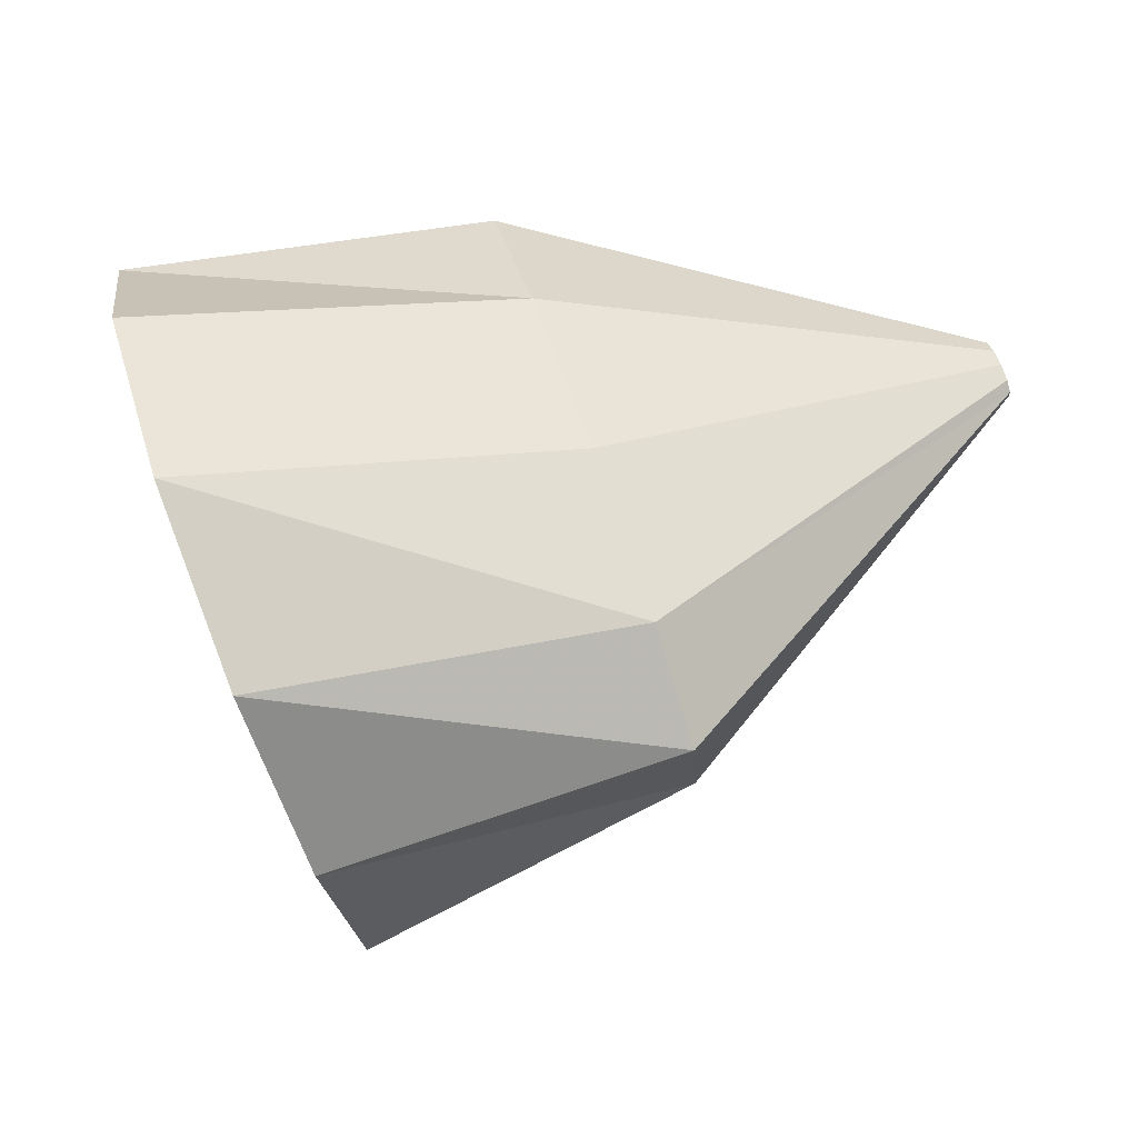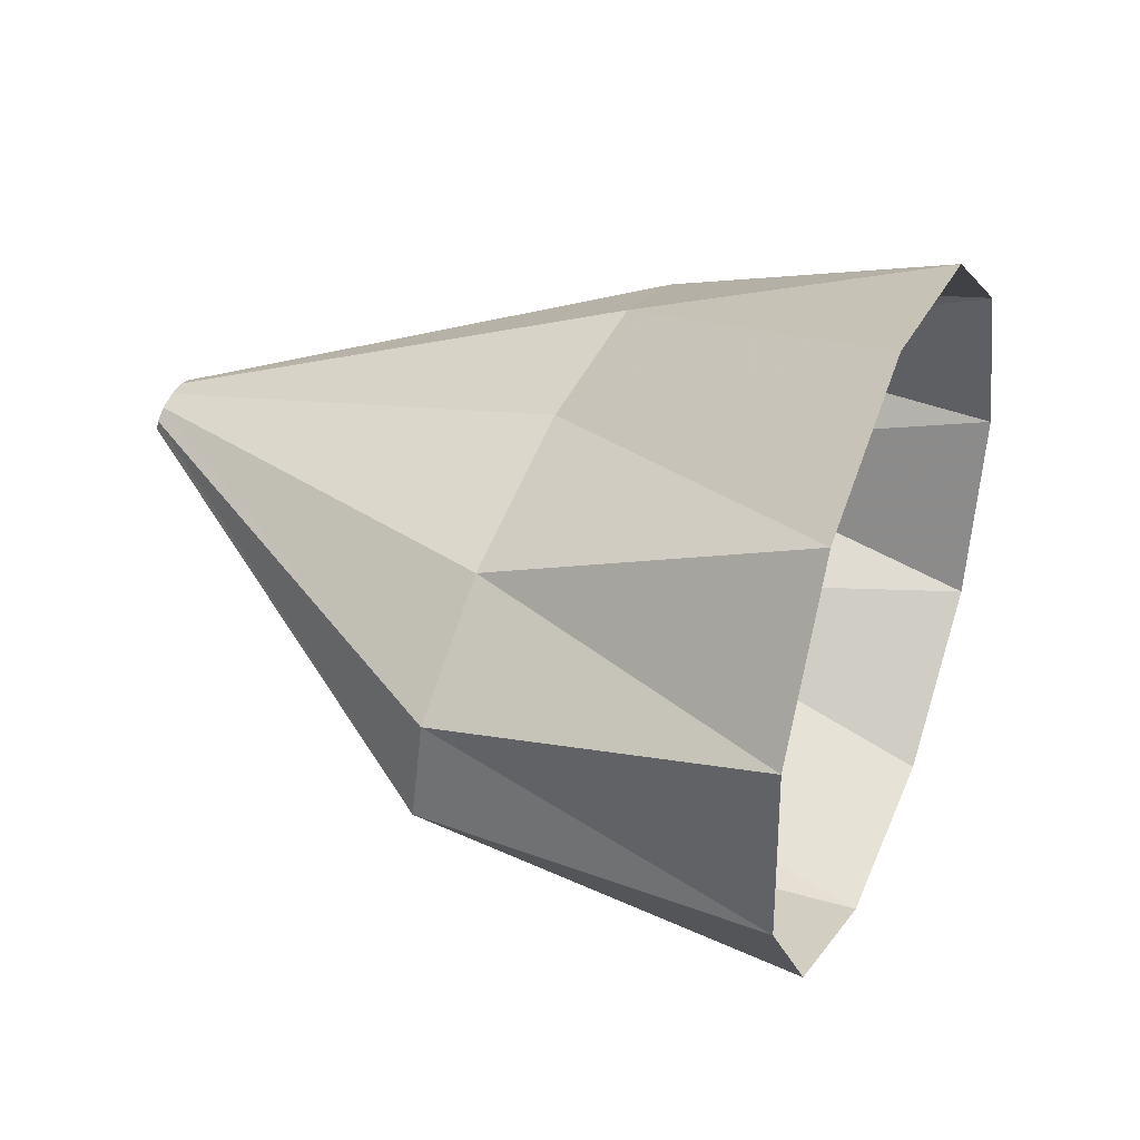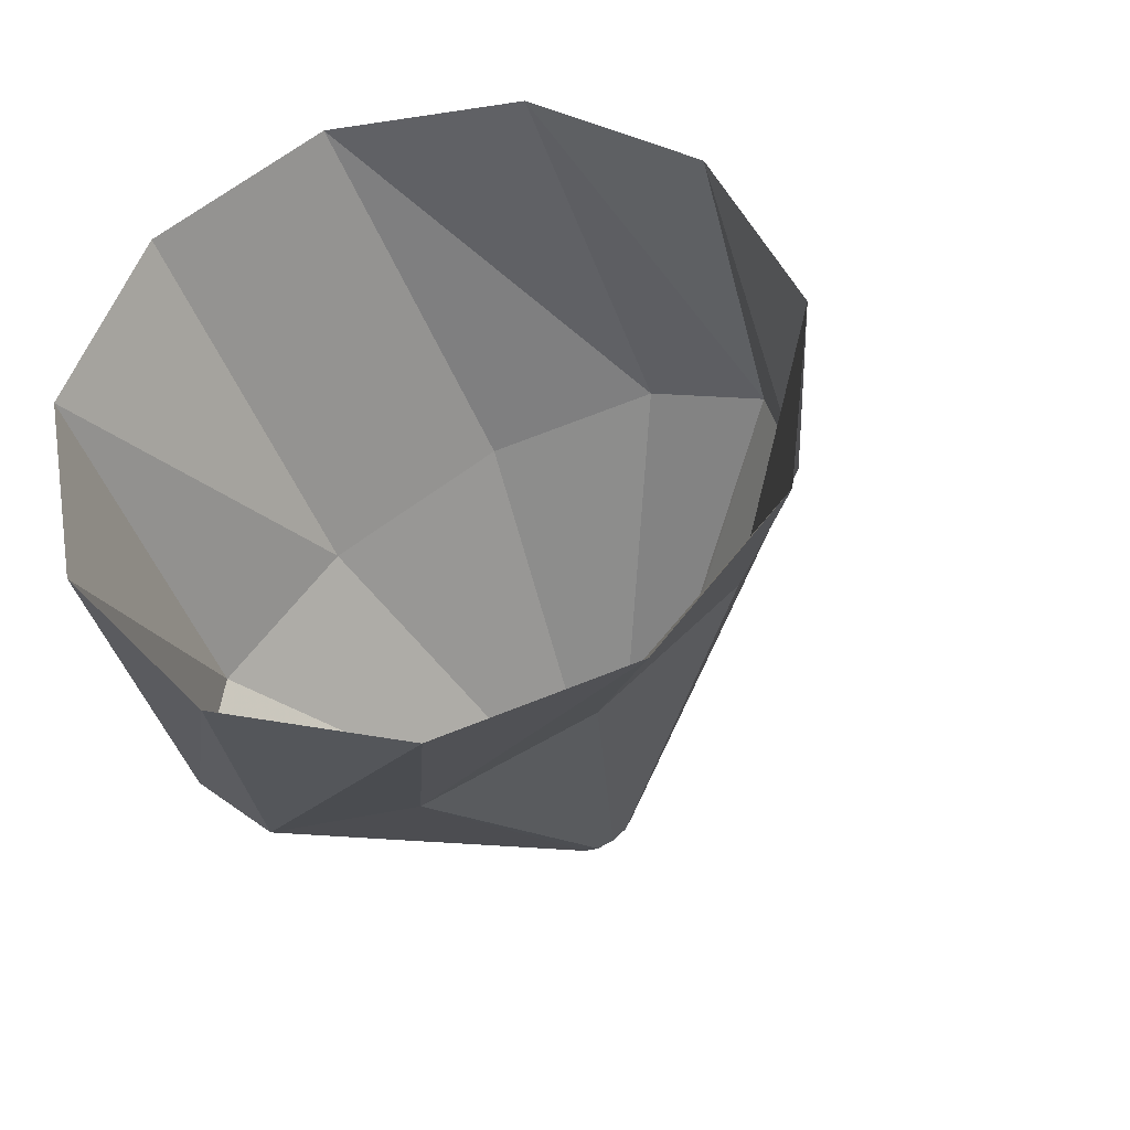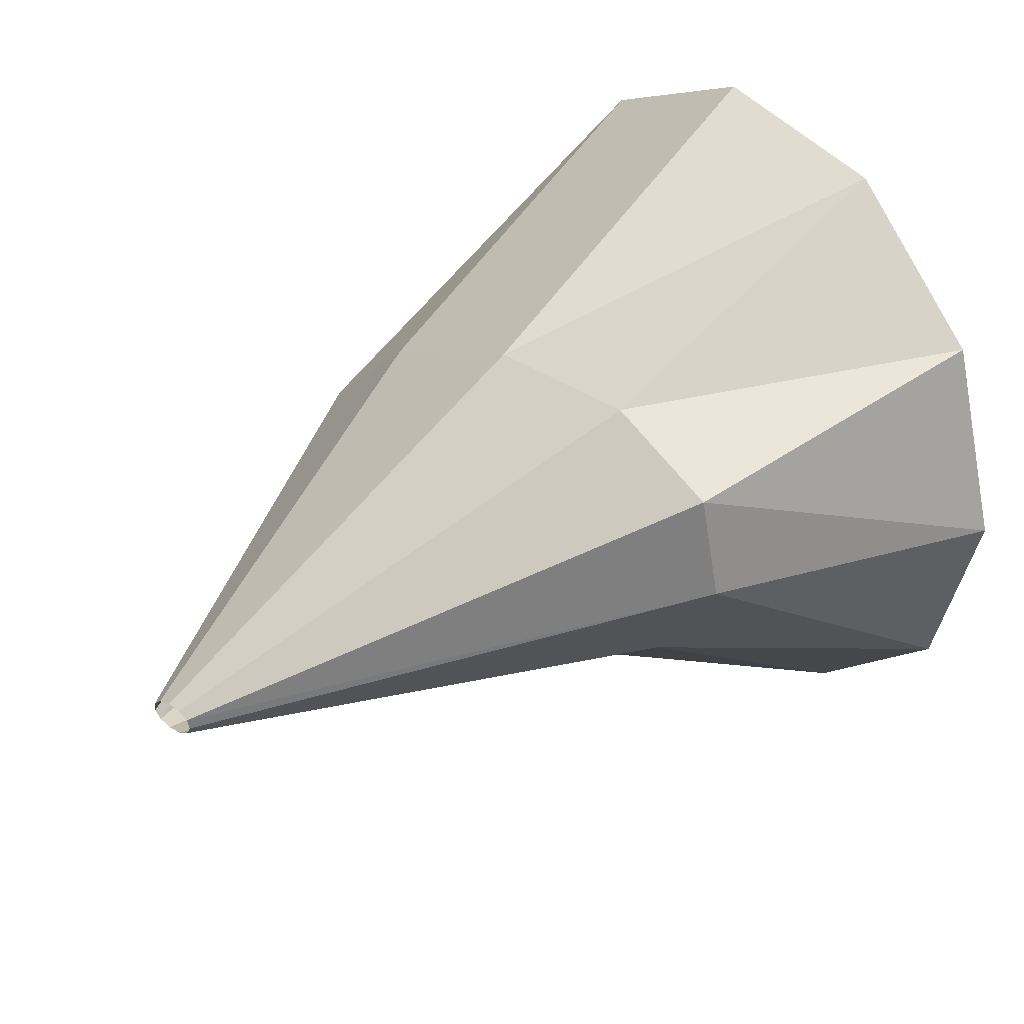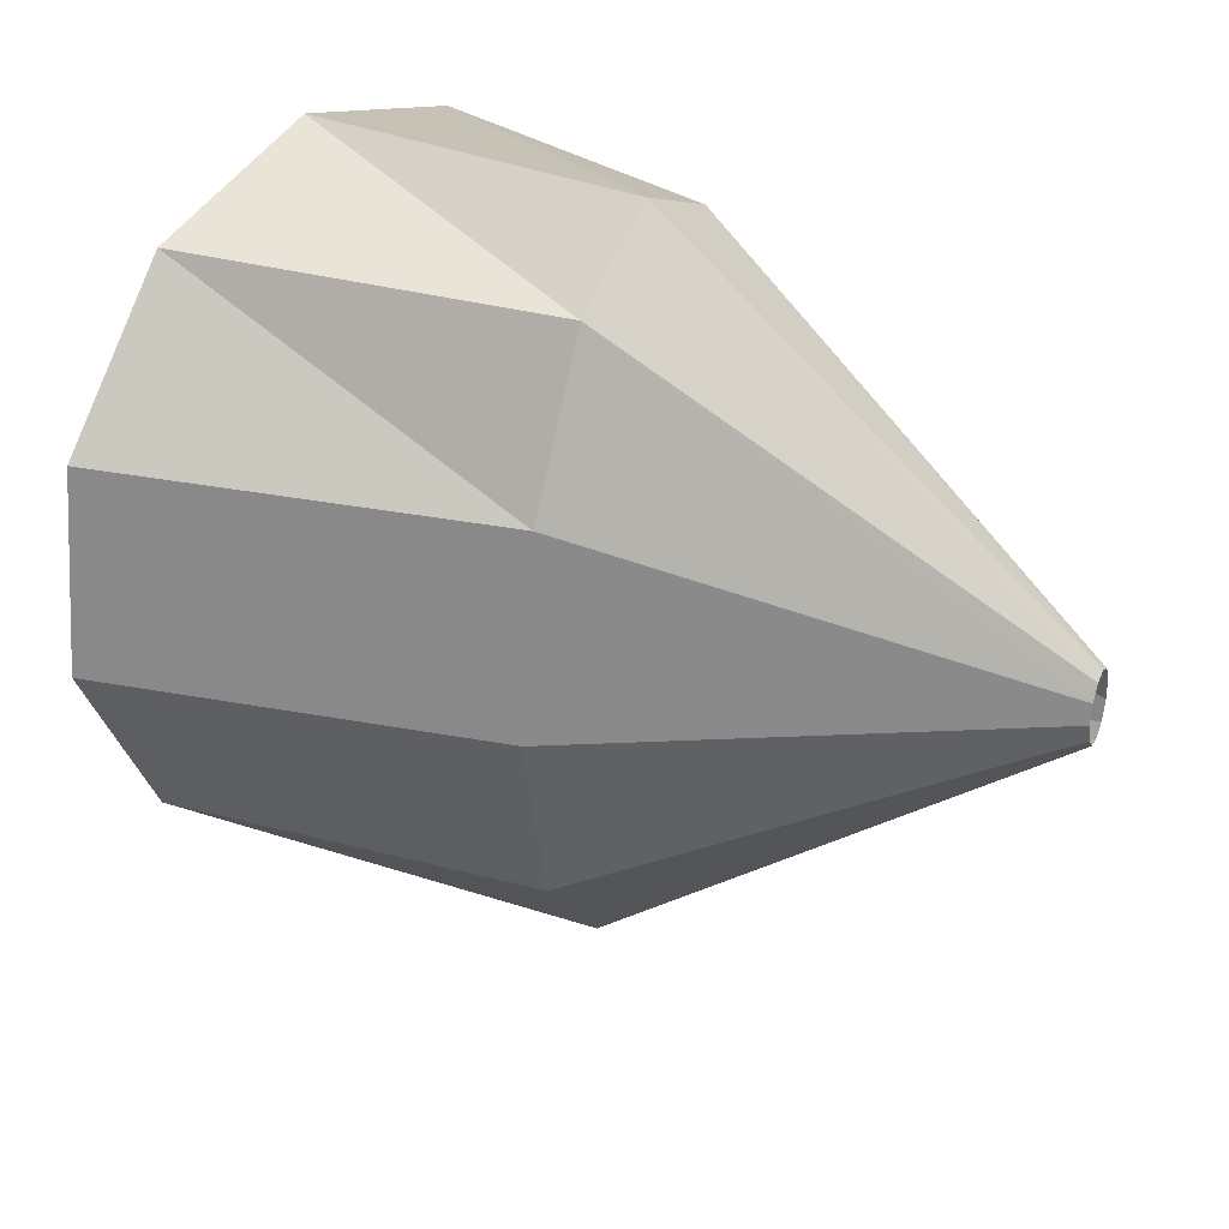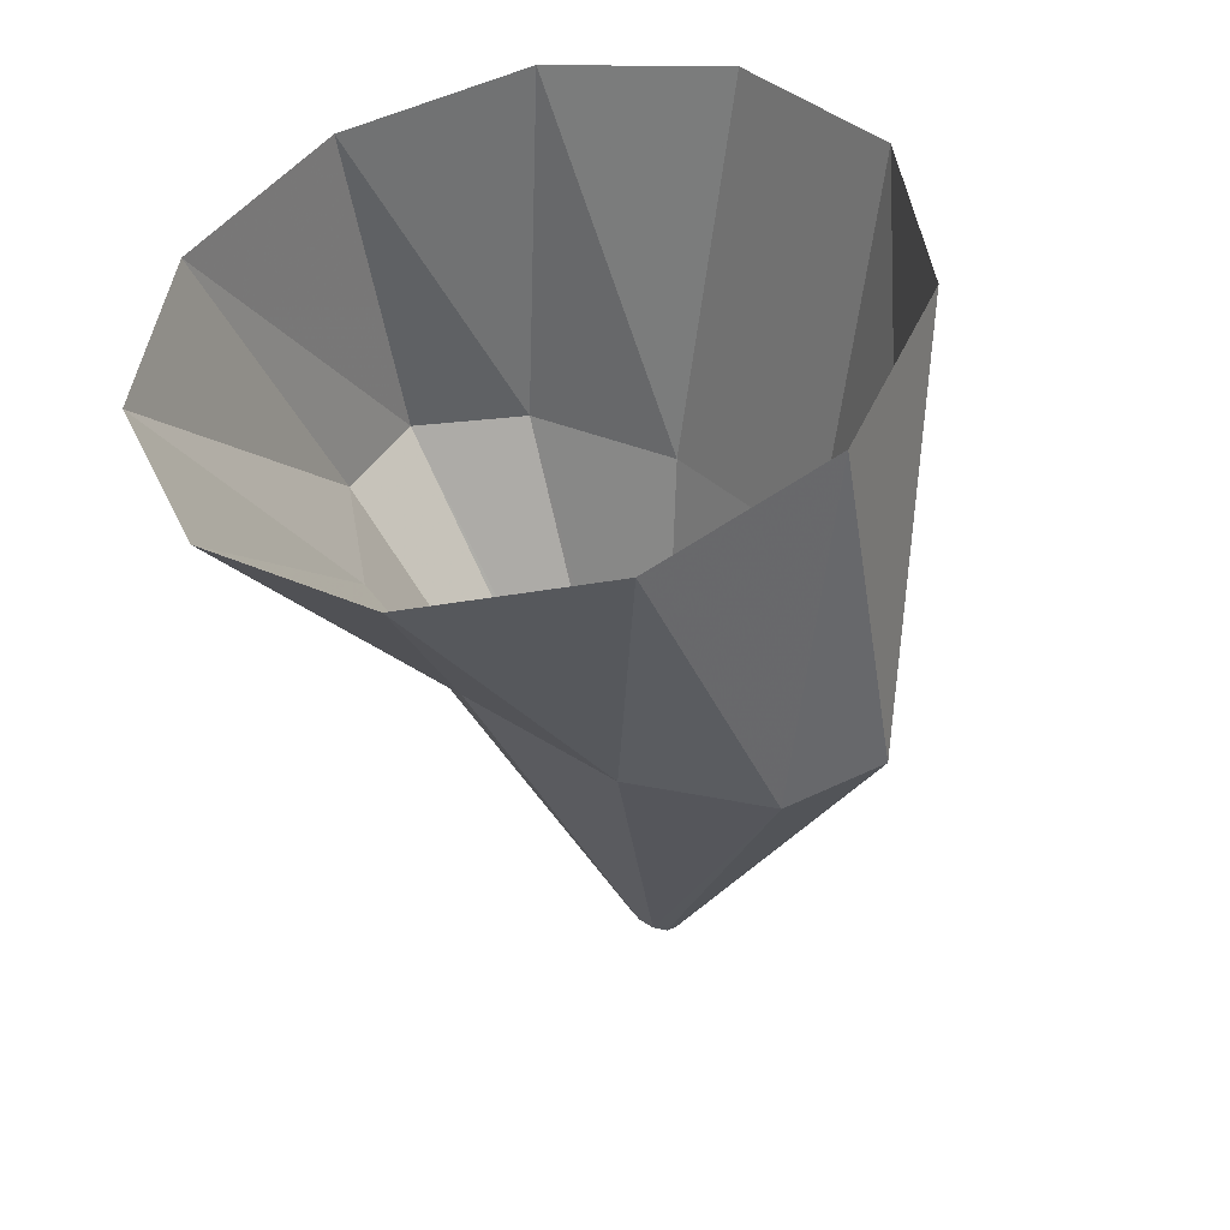
<metadata>
{"format":"obj","ext":"obj","renderer":"f3d","projection":"perspective","resolution":1024,"background":"white","views":[{"elev":-1.4,"azim":-177.3,"up":"+Z"},{"elev":-76.3,"azim":-6.9,"up":"+Z"},{"elev":-30.1,"azim":120.9,"up":"+Y"},{"elev":71.1,"azim":-30.1,"up":"+Z"},{"elev":65.6,"azim":-146.0,"up":"+Z"},{"elev":-65.1,"azim":105.3,"up":"+Z"}]}
</metadata>
<code>
g tube1
v 136.2 92.87 195.3
v 136.1 93.06 195.1
v 136 93.25 195
v 136 93.38 195.1
v 136 93.42 195.3
v 136.1 93.35 195.5
v 136.2 93.19 195.7
v 136.3 92.99 195.8
v 136.3 92.82 195.8
v 136.3 92.73 195.7
v 136.2 92.75 195.5
v 136.2 92.87 195.3
v 141.7 91.98 192.4
v 140.9 93.84 190.5
v 140.4 95.76 189.7
v 140.4 97.12 190.2
v 140.9 97.5 191.8
v 141.7 96.77 194.1
v 142.6 95.16 196.2
v 143.3 93.19 197.6
v 143.5 91.48 197.8
v 143.3 90.57 196.6
v 142.6 90.76 194.6
v 141.7 91.98 192.4
v 145.8 90.13 189.3
v 145.1 92.32 187.7
v 144.8 95.12 187.4
v 145.2 97.63 188.7
v 146 99.07 191
v 147 98.97 193.6
v 147.9 97.36 195.7
v 148.3 94.76 196.7
v 148.3 91.99 196.2
v 147.7 89.93 194.4
v 146.7 89.24 191.8
v 145.8 90.13 189.3
f 1 2 14
f 14 13 1
f 2 3 15
f 15 14 2
f 3 4 16
f 16 15 3
f 4 5 17
f 17 16 4
f 5 6 18
f 18 17 5
f 6 7 19
f 19 18 6
f 7 8 20
f 20 19 7
f 8 9 21
f 21 20 8
f 9 10 22
f 22 21 9
f 10 11 23
f 23 22 10
f 11 12 24
f 24 23 11
f 13 14 26
f 26 25 13
f 14 15 27
f 27 26 14
f 15 16 28
f 28 27 15
f 16 17 29
f 29 28 16
f 17 18 30
f 30 29 17
f 18 19 31
f 31 30 18
f 19 20 32
f 32 31 19
f 20 21 33
f 33 32 20
f 21 22 34
f 34 33 21
f 22 23 35
f 35 34 22
f 23 24 36
f 36 35 23

</code>
